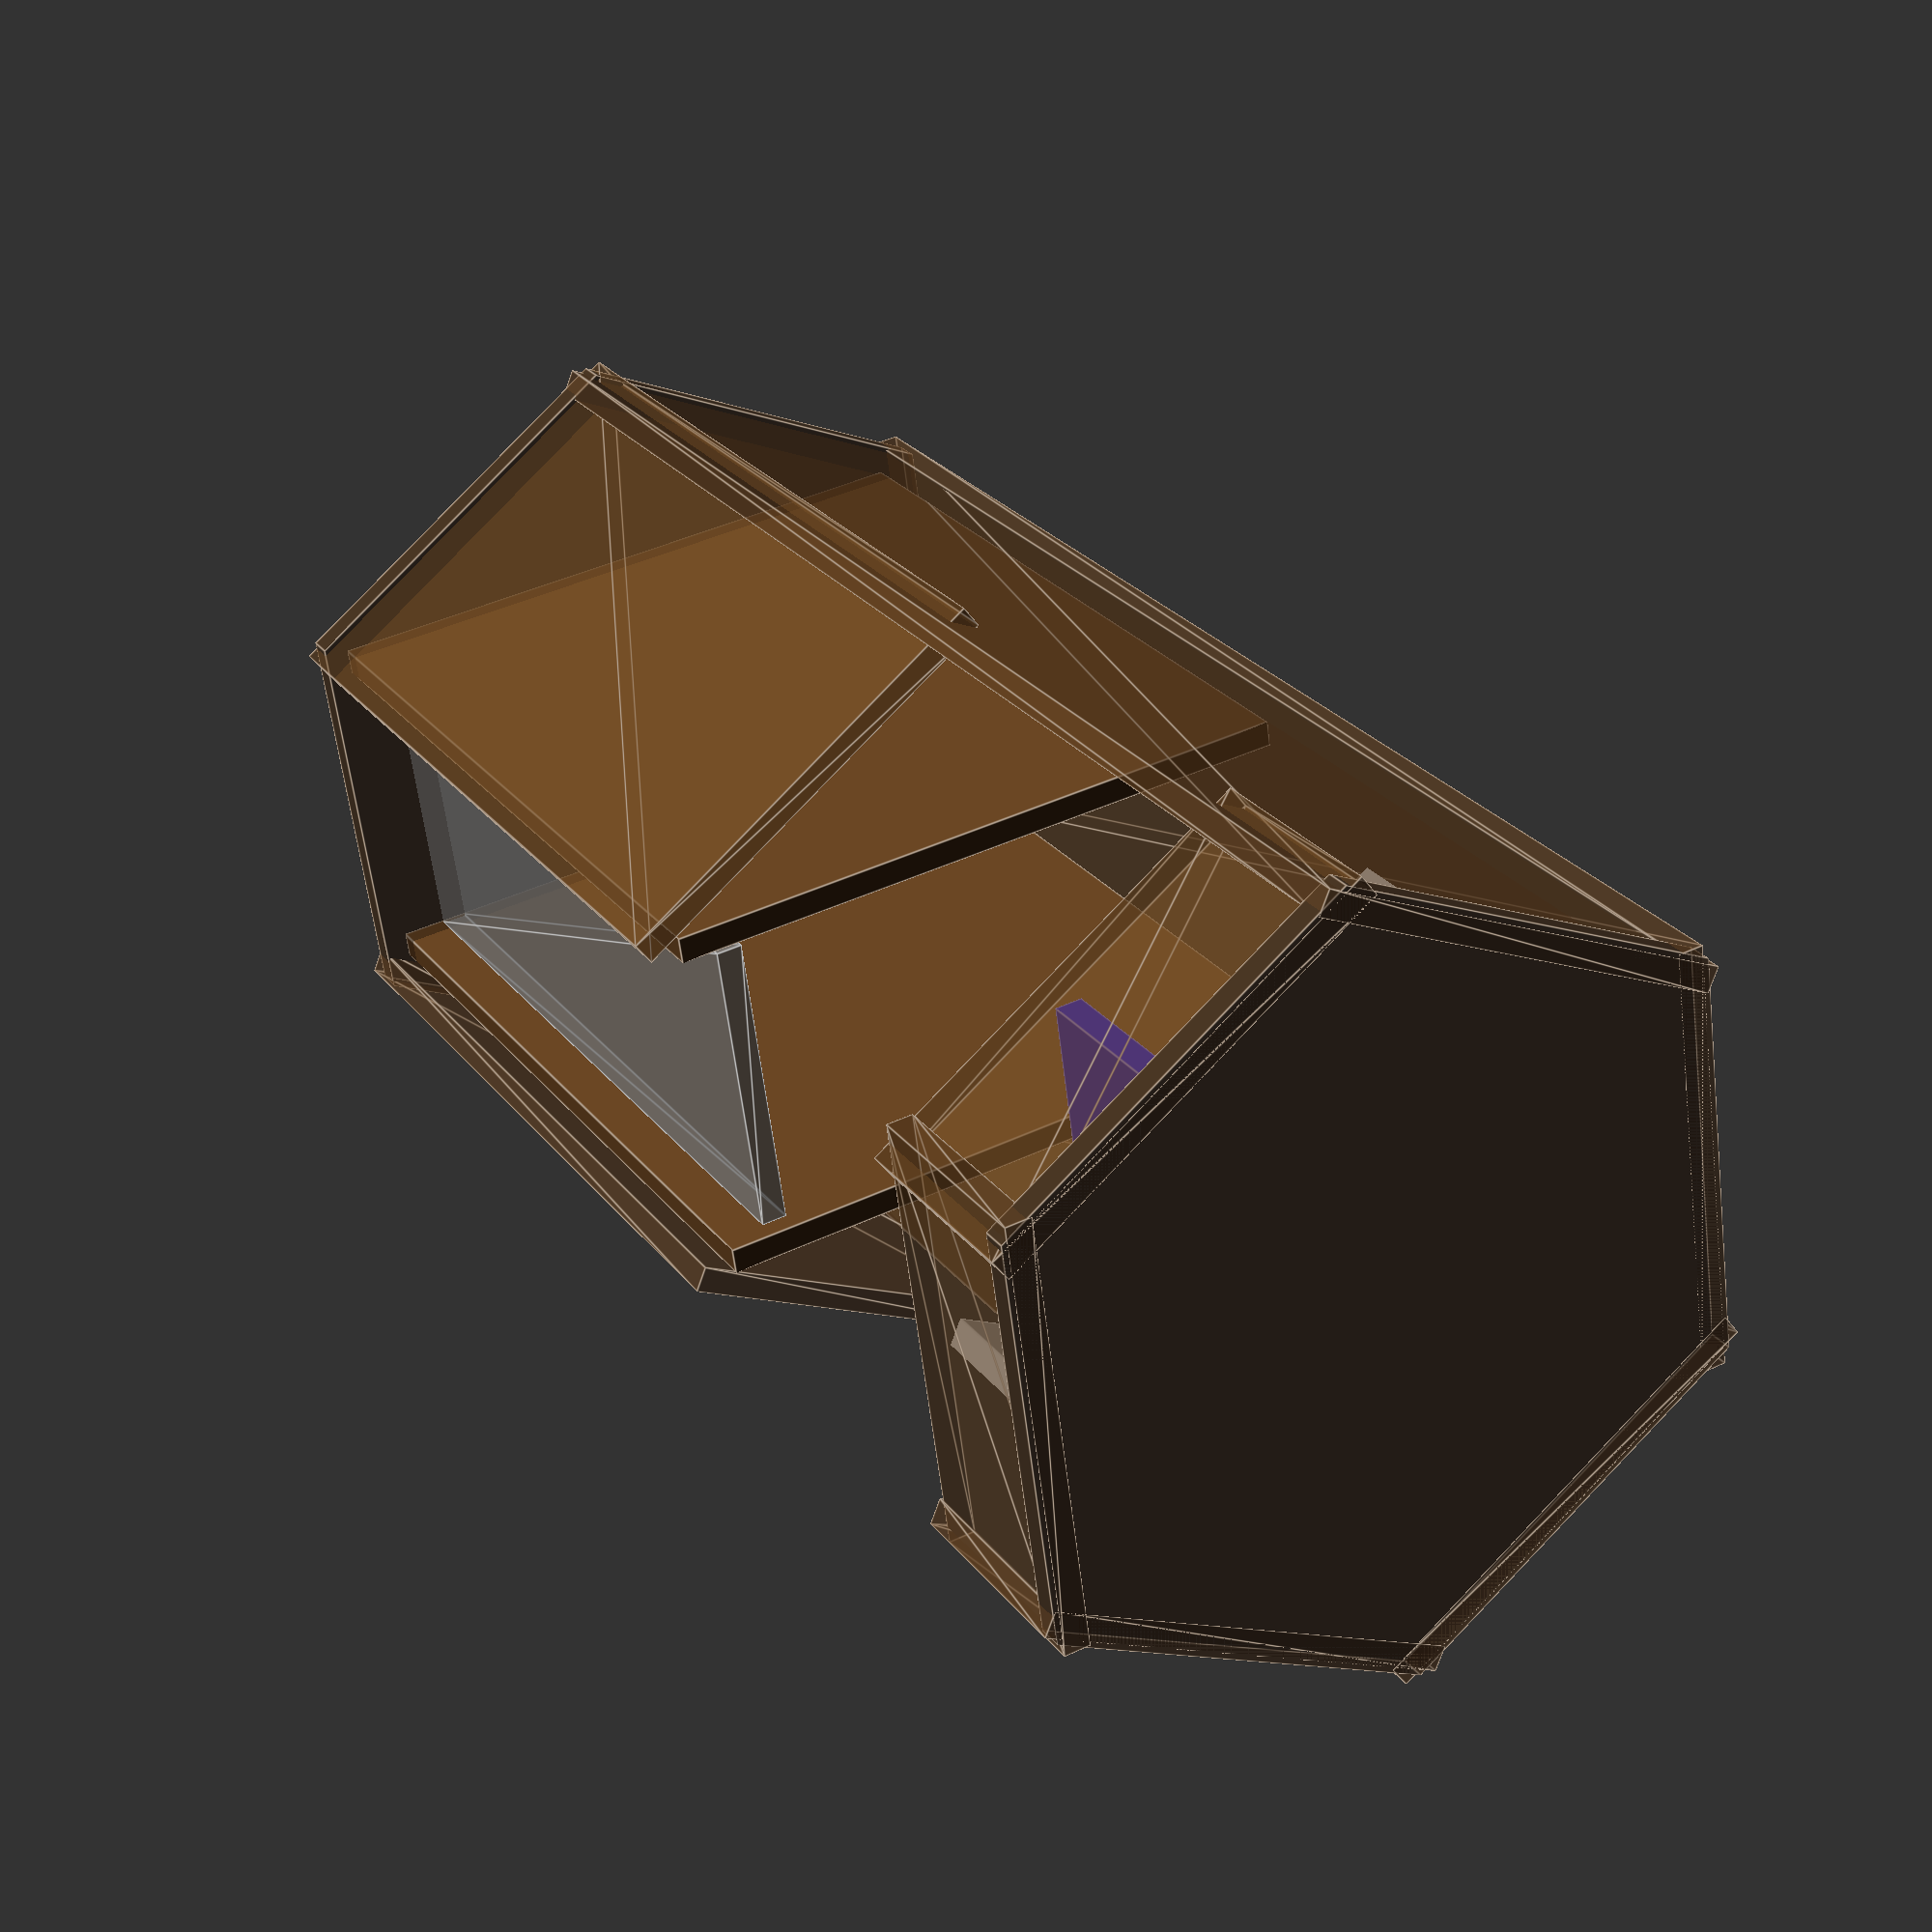
<openscad>
mdfwidth = 3;
separatorwidth = mdfwidth; 
//contentlength = 3000;
mdfpercardheight = 29;
plaettchenperhex = 8; 
pseudohexforplaettchen = 6;
totalplaettchen = 108;
plaettchendurchmesser1 = 75;
plaettchendurchmesser2 = 86;
spiel=3;
plaettchendurchmesser3 = plaettchendurchmesser2+spiel+mdfwidth*2;
hexpileheight = 55;
pseudohexheight = 21;
cardheight = 91;
cardwidth = 60;
cardthickness = .32;
cardnumber = 110;
cardpilethickness = cardnumber*cardthickness; 
numberofhextiles = 18;
trapezeupperwidth=22;
trapezelowerwidth=39;
trapezeheight=15;
trapezecolors = ["yellow","orange","brown","red"];
totalheight = pseudohexheight+hexpileheight+cardheight;
kantenlaenge= 45;


module wanne(){
    translate([-kantenlaenge/2-mdfwidth,plaettchendurchmesser1/2+mdfwidth,-2*mdfwidth])
        rotate([90,0,0])
            linear_extrude(mdfwidth)
                square([kantenlaenge+2*mdfwidth,totalheight+2*mdfwidth]);
    rotate([0,0,60])
    translate([-kantenlaenge/2-mdfwidth,plaettchendurchmesser1/2+mdfwidth,-2*mdfwidth])
        rotate([90,0,0])
            linear_extrude(mdfwidth)
                square([kantenlaenge+2*mdfwidth,totalheight+2*mdfwidth]); 
    rotate([0,0,-60])
    translate([-kantenlaenge/2-mdfwidth,plaettchendurchmesser1/2+mdfwidth,-2*mdfwidth])
        rotate([90,0,0])
            linear_extrude(mdfwidth)
                square([kantenlaenge+2*mdfwidth,totalheight+2*mdfwidth]); 
}

module antiwanne(){
    rotate([0,0,180])
        translate([-kantenlaenge/2-mdfwidth,plaettchendurchmesser1/2+mdfwidth,-mdfwidth])
            rotate([90,0,0])
                linear_extrude(mdfwidth)
                    difference(){
                        square([kantenlaenge+2*mdfwidth,totalheight+2*mdfwidth]);
                            translate([0,pseudohexheight+mdfwidth])
                                square([kantenlaenge+2*mdfwidth,hexpileheight]);  
                            translate([0,pseudohexheight+mdfwidth+hexpileheight])
                                square([kantenlaenge+2*mdfwidth,cardheight+mdfwidth*2]);                        
                    }
    rotate([0,0,120])
        translate([-kantenlaenge/2-mdfwidth,plaettchendurchmesser1/2+mdfwidth,-mdfwidth])
            rotate([90,0,0])
                linear_extrude(mdfwidth)                    
                    difference(){
                        square([kantenlaenge+2*mdfwidth,totalheight+2*mdfwidth]);
                        translate([0,pseudohexheight+mdfwidth])
                            square([kantenlaenge+2*mdfwidth,hexpileheight]);                        
                    }
    rotate([0,0,-120])
        translate([-kantenlaenge/2-mdfwidth,plaettchendurchmesser1/2+mdfwidth,-mdfwidth])
            rotate([90,0,0])
                linear_extrude(mdfwidth)                    
                    difference(){
                        square([kantenlaenge+2*mdfwidth,totalheight+2*mdfwidth]);
                        translate([0,pseudohexheight+mdfwidth])
                            square([kantenlaenge+2*mdfwidth,hexpileheight]);                        
                    }
}

module hextileseparator(){
    cube([trapezelowerwidth,mdfwidth,(1+pseudohexforplaettchen)*mdfwidth]); 
    }
    
module hextileseparatorstar(){ 
xoffset = -8;
yoffset = -20.5;    
//                hextileseparator(); 
    rotate([0,0,0])
        color("blue")
        translate([xoffset,yoffset,0]) 
                hextileseparator();
    rotate([0,0,60])
        translate([xoffset,yoffset,0]) 
                hextileseparator();
    rotate([0,0,120])
        translate([xoffset,yoffset,0]) 
                hextileseparator();
    rotate([0,0,180])
        translate([xoffset,yoffset,0]) 
                hextileseparator();
    rotate([0,0,240])
        translate([xoffset,yoffset,0]) 
                hextileseparator();
    rotate([0,0,300])
        translate([xoffset,yoffset,0]) 
                hextileseparator();  
} 
    
module cardholder(){
    translate([0,0,(cardheight-10)/2])
    cube([mdfwidth,plaettchendurchmesser1,cardheight+mdfwidth], center=true);
}

module cardcover(){
    color("grey", .6)
    translate([-cardpilethickness/2,-cardwidth/2,-pseudohexheight+hexpileheight+cardheight/2-mdfwidth])
    rotate([90,0,0])
        linear_extrude(mdfwidth)
            union(){
                square([cardpilethickness,cardheight]);
                translate([5,cardheight+.1])
                square([cardpilethickness-10,mdfwidth+1]);
            }                
}

module trapeze(){
    translate([trapezeheight/2,0,mdfwidth/2])
    difference(){
        cube([trapezeheight,trapezelowerwidth,mdfwidth],center=true);
        translate([12,17,0])
            rotate([0,0,60])        
                cube([trapezeheight,trapezelowerwidth,mdfwidth+1],center=true);
        translate([12,-17,0])
            rotate([0,0,-60])        
                cube([trapezeheight,trapezelowerwidth,mdfwidth+1],center=true);
    }
}
 


module trapezepile(){

    for (i=[0:mdfpercardheight]){
        index = i%4;
        translate([0,0,mdfwidth*i])
            color(trapezecolors[index],.8)
                trapeze();
    }
}

module trapezepseudotile(){
xoffset = 21;
yoffset = 12;    
    rotate([0,0,0])
        translate([xoffset,yoffset,0])
            color(trapezecolors[0],.8)
                trapeze();
    rotate([0,0,60])
        translate([xoffset,yoffset,0])
            color(trapezecolors[1],.8)
                trapeze();
    rotate([0,0,120])
        translate([xoffset,yoffset,0])
            color(trapezecolors[2],.8)
                trapeze();
    rotate([0,0,180])
        translate([xoffset,yoffset,0])
            color(trapezecolors[3],.8)
                trapeze();
    rotate([0,0,240])
        translate([xoffset,yoffset,0])
            color(trapezecolors[0],.8)
                trapeze();
    rotate([0,0,300])
        translate([xoffset,yoffset,0])
            color(trapezecolors[1],.8)
                trapeze(); 
    translate([1,0,0])//keep order of translate rotate here
        rotate([0,0,0])
            color(trapezecolors[2],.8)
                trapeze();
    translate([-1,0,0])//keep order of translate rotate here
        rotate([0,0,180])
            color(trapezecolors[3],.8)
                trapeze();
}

module trapezepseudotilepile(){ 
        for (i=[0:pseudohexforplaettchen]){
            rotate([0,0,i*60+30])
                translate([0,0,mdfwidth*i])        
                    trapezepseudotile();
        }
}
    
module hextile(){
     cylinder(h=mdfwidth,$fn=6,d=plaettchendurchmesser2);     
}

module hextilepile(){
    colors = ["pink","gray","beige"];
    for (i=[0:numberofhextiles-1]){
        index = i%3;
        translate([0,0,mdfwidth*i])
            color(colors[index],.5)
                hextile();
    }
}

module card(){
    cube([cardthickness,cardwidth,cardheight],center=true);
}

module deck(){
    colors = ["red","yellow","blue","white"];
    for (i=[-cardnumber/2:cardnumber/2]){
        index = (i+cardnumber/2)%4;
        translate([i*cardthickness,0,cardheight/2])
            color(colors[index])
                card();
    }
}

module separator(height=0){
    color("#664422",.4)
        translate([0,0,height])
            cylinder(h=mdfwidth,$fn=6,d=plaettchendurchmesser3);
}



separator(-mdfwidth);
hextileseparatorstar();
//trapezepseudotilepile();
//color("yellow",.2)
//    cylinder(h=pseudohexheight,$fn=6,d=plaettchendurchmesser3);              
//separator(pseudohexheight);
//translate([0,0,pseudohexheight]){
//    hextilepile(); 
//}
//degenerateseparator(pseudohexheight+separatorwidth+hexpileheight);
translate([0,0,pseudohexheight+hexpileheight]){
//    deck();
    translate([cardnumber/2*cardthickness+mdfwidth/2+1,0,2*mdfwidth])
        color("#664422")
            cardholder();  
    translate([-(cardnumber/2*cardthickness+mdfwidth/2+1),0,2*mdfwidth])
        color("#664422")
            cardholder();  
//    translate([22,0,0])
//        trapezepile();
//    translate([-22,0,0])
//        rotate([0,0,180])
//        trapezepile();
//    color("green",.2)
//        cylinder(h=cardheight,$fn=6,d=plaettchendurchmesser3);
}
separator(pseudohexheight+hexpileheight+cardheight);
 
translate([0,0,mdfwidth])
color("#664422",.4)
    wanne();
color("#664422",.4)
    antiwanne();

cardcover();
</openscad>
<views>
elev=334.2 azim=277.9 roll=151.3 proj=p view=edges
</views>
